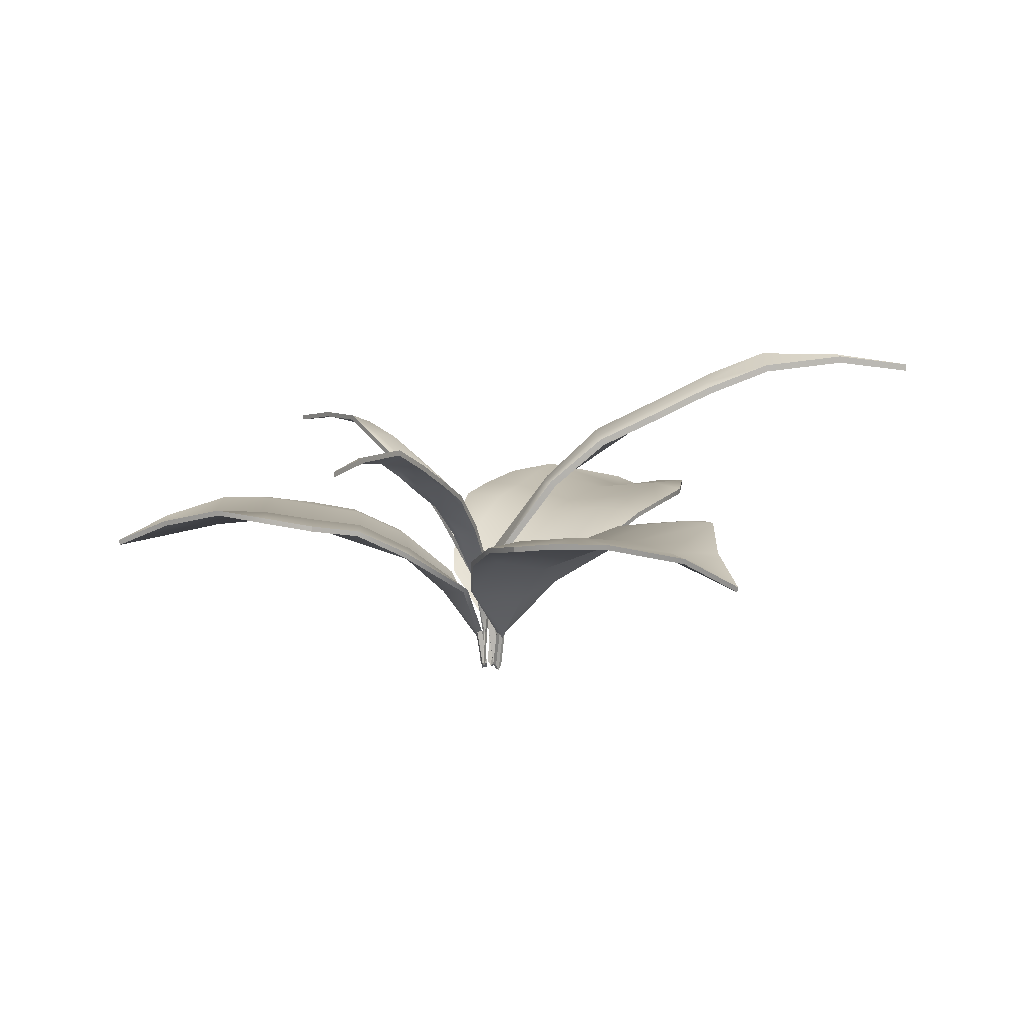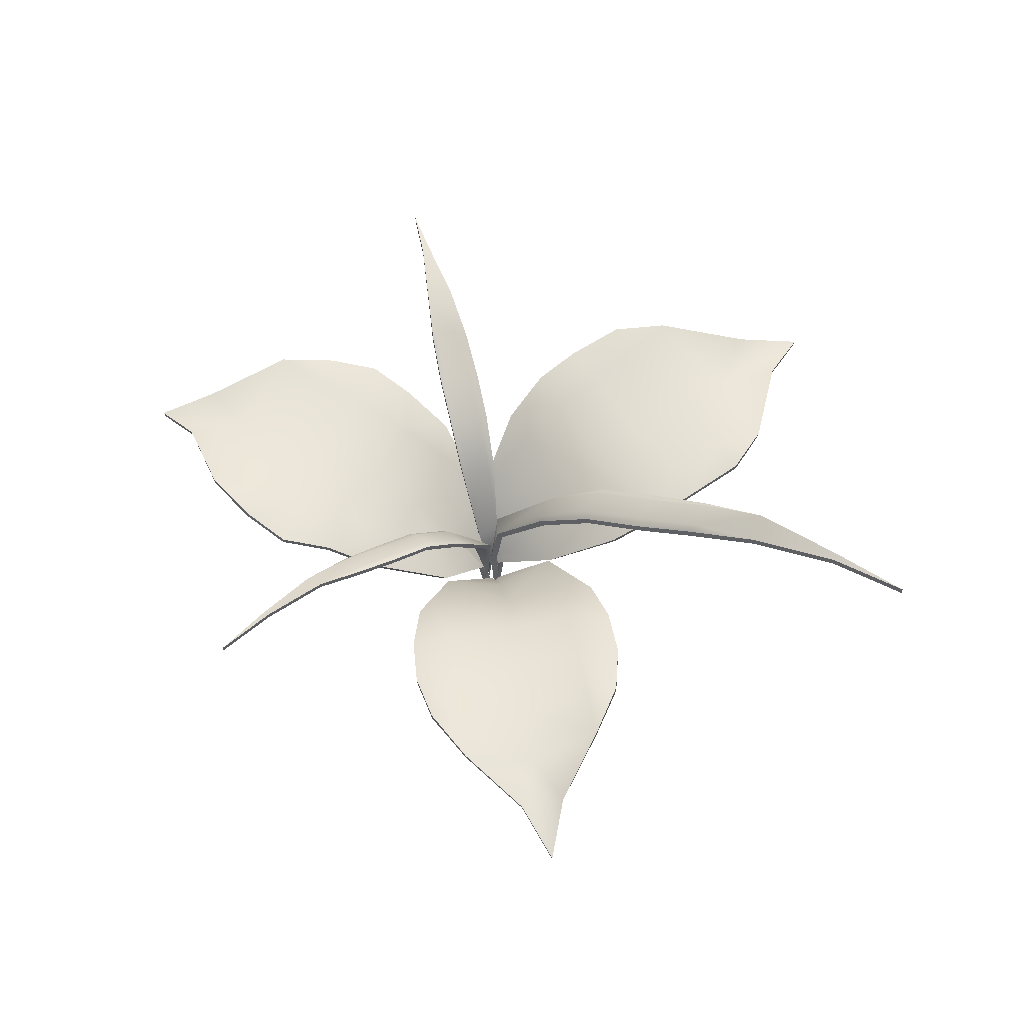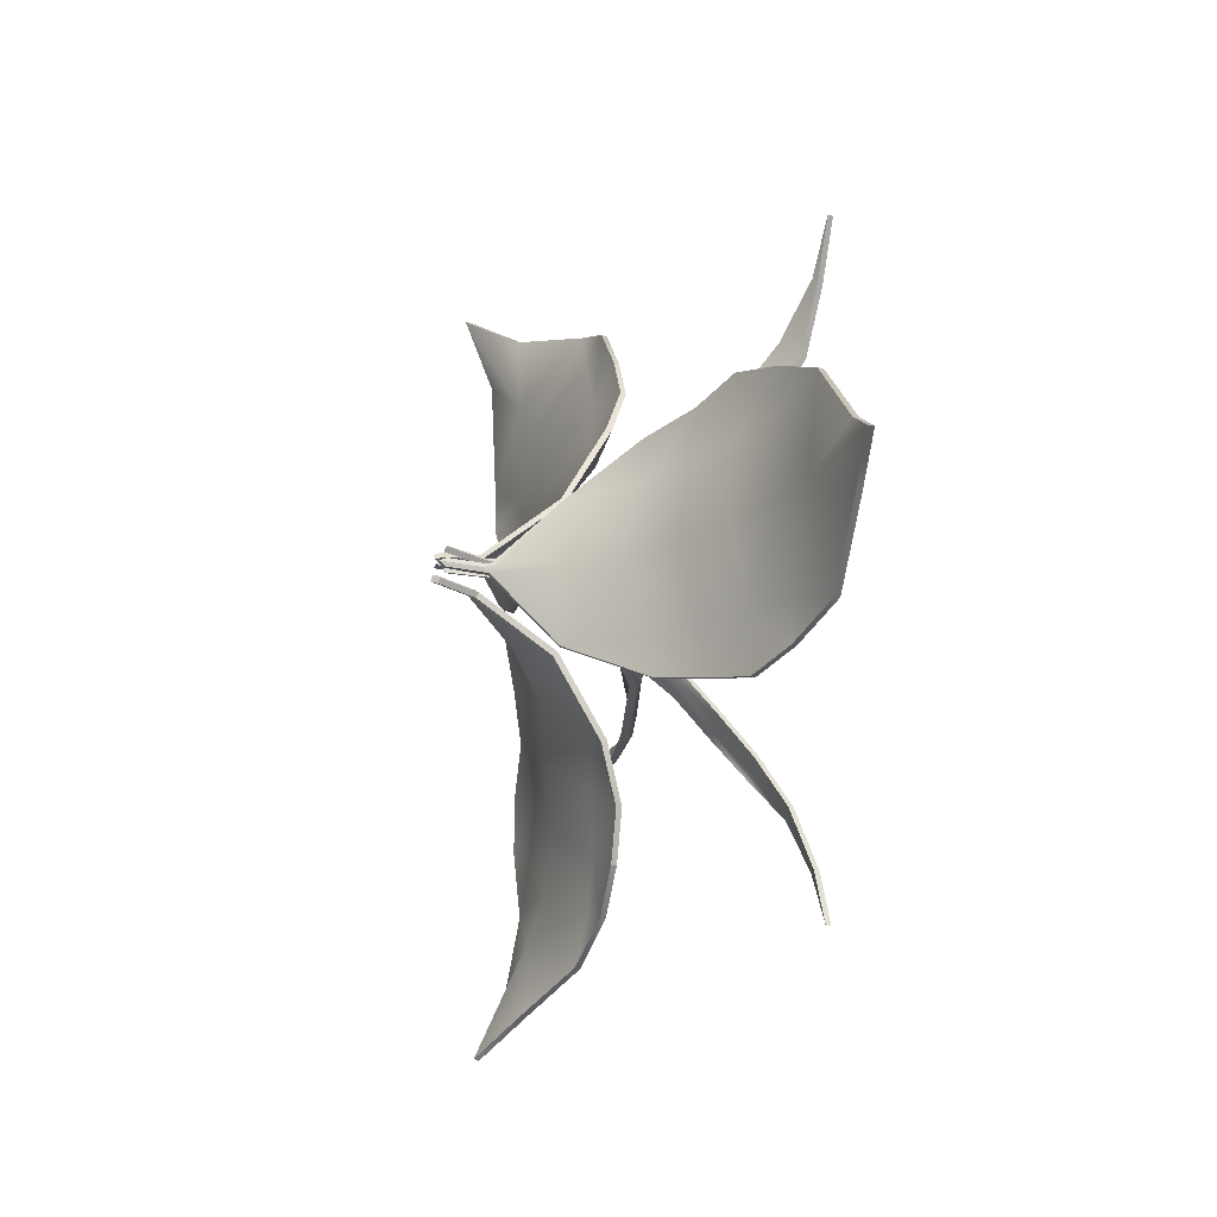
<metadata>
{"format":"obj","ext":"obj","renderer":"f3d","projection":"perspective","resolution":1024,"background":"white","views":[{"elev":7.9,"azim":174.6,"up":"+Y"},{"elev":58.1,"azim":-159.0,"up":"+Y"},{"elev":-20.2,"azim":60.6,"up":"+Z"}]}
</metadata>
<code>
g default
v 1294 101.5 -81.21
v 1318 104.9 -78
v 1343 105.3 -73.28
v 1362 96.9 -69.98
v 1380 88.25 -67.73
v 1294 103.7 -81.21
v 1318 107.1 -77.99
v 1343 107.4 -73.26
v 1363 98.88 -69.9
v 1381 90.23 -67.65
v 1317 106.6 -80.29
v 1399 81.37 -66.05
v 1343 103.7 -80.52
v 1416 65.48 -64.99
v 1364 95.72 -80.08
v 1438 37.88 -64.86
v 1383 86.73 -78.92
v 1401 77.94 -77.11
v 1418 63.01 -74.85
v 1436 38.66 -71.21
v 1439 10.14 -67.85
v 1382 84.75 -79
v 1400 75.97 -77.19
v 1416 61.54 -74.99
v 1434 37.95 -71.39
v 1437 10.43 -68.04
v 1363 93.74 -80.16
v 1436 37.18 -65.03
v 1343 101.5 -80.54
v 1414 64.01 -65.14
v 1317 104.4 -80.29
v 1398 79.4 -66.13
v 1363 99.91 -71.52
v 1381 90.33 -69.85
v 1401 80.92 -68.16
v 1418 64.14 -66.55
v 1364 97.74 -78.52
v 1383 88.22 -76.64
v 1402 78.87 -74.73
v 1420 62.54 -72.87
v 1417 62.61 -66.73
v 1381 88.31 -69.98
v 1362 97.91 -71.64
v 1418 61.04 -72.99
v 1382 86.23 -76.69
v 1363 95.76 -78.58
v 1440 12.31 -67.58
v 1440 12.47 -67.96
v 1438 12.76 -68.15
v 1438 12.6 -67.77
v 1438 -2.88 -68.19
v 1436 -2.592 -68.38
v 1436 -2.751 -68
v 1438 -3.039 -67.81
v 1400 73.64 -74.84
v 1399 75.46 -68.36
g Blaadje_4 Plant_2
f 2 7 6 1
f 3 8 7 2
f 4 9 8 3
f 10 9 4 5
f 11 6 7
f 13 11 7 8
f 15 13 37
f 37 38 17 15
f 18 23 22 17
f 19 24 23 18
f 20 25 24 19
f 49 25 20 48
f 27 22 45 46
f 1 31 2
f 16 28 50 47
f 30 28 16 14
f 32 30 14 12
f 10 5 32 12
f 27 15 17 22
f 29 13 15 27
f 31 11 13 29
f 1 6 11 31
f 46 29 27
f 18 17 38 39
f 23 55 45 22
f 25 44 24
f 28 25 49 50
f 20 19 40
f 19 18 39 40
f 47 48 20 16
f 9 33 8
f 34 33 9 10
f 12 35 34 10
f 36 35 12 14
f 16 36 14
f 37 13 8 33
f 38 37 33 34
f 39 38 34 35
f 40 39 35 36
f 20 40 36 16
f 28 30 41
f 42 56 32 5
f 4 43 42 5
f 3 43 4
f 41 44 25 28
f 42 45 55 56
f 46 45 42 43
f 29 46 43 3
f 21 48 47
f 52 51 54 53
f 49 26 50
f 48 21 51
f 47 54 21
f 51 21 54
f 51 52 49 48
f 49 52 26
f 50 26 53
f 52 53 26
f 53 54 47 50
f 44 55 23 24
f 55 44 41 56
f 32 56 41 30
f 31 29 3 2
g default
v 1494 76.59 -165.8
v 1484 79.16 -150.3
v 1473 79.43 -134
v 1465 73.07 -122
v 1458 66.52 -110.1
v 1494 78.25 -165.7
v 1484 80.82 -150.3
v 1473 81.06 -133.8
v 1465 74.57 -121.4
v 1458 68.01 -109.5
v 1486 80.41 -149.9
v 1451 61.31 -97.3
v 1479 78.21 -131.9
v 1445 49.27 -85.92
v 1472 72.17 -117.7
v 1438 28.38 -70.79
v 1466 65.37 -105.4
v 1459 58.71 -93.3
v 1452 47.4 -81.98
v 1444 28.96 -70.85
v 1440 7.362 -69.33
v 1466 63.87 -106
v 1459 57.22 -93.93
v 1453 46.29 -83.06
v 1445 28.42 -72.22
v 1441 7.58 -70.77
v 1473 70.68 -118.3
v 1439 27.84 -72.16
v 1479 76.58 -132.2
v 1446 48.16 -87
v 1486 78.76 -150
v 1451 59.81 -97.93
v 1466 75.35 -121
v 1459 68.09 -108.4
v 1452 60.96 -95.52
v 1445 48.26 -83.75
v 1471 73.7 -118.5
v 1464 66.49 -105.9
v 1457 59.41 -93.14
v 1450 47.05 -81.22
v 1446 47.1 -84.81
v 1459 66.56 -109
v 1466 73.83 -121.6
v 1451 45.91 -82.31
v 1464 64.99 -106.6
v 1472 72.2 -119.1
v 1440 9.011 -68.89
v 1440 9.131 -68.81
v 1441 9.349 -70.25
v 1441 9.229 -70.33
v 1441 -2.497 -70.15
v 1442 -2.279 -71.59
v 1442 -2.399 -71.67
v 1441 -2.617 -70.23
v 1458 55.45 -94.45
v 1453 56.83 -96.91
g Plant_2 Blaadje_2
f 58 63 62 57
f 59 64 63 58
f 60 65 64 59
f 66 65 60 61
f 67 62 63
f 69 67 63 64
f 71 69 93
f 93 94 73 71
f 74 79 78 73
f 75 80 79 74
f 76 81 80 75
f 105 81 76 104
f 83 78 101 102
f 57 87 58
f 72 84 106 103
f 86 84 72 70
f 88 86 70 68
f 66 61 88 68
f 83 71 73 78
f 85 69 71 83
f 87 67 69 85
f 57 62 67 87
f 102 85 83
f 74 73 94 95
f 79 111 101 78
f 81 100 80
f 84 81 105 106
f 76 75 96
f 75 74 95 96
f 103 104 76 72
f 65 89 64
f 90 89 65 66
f 68 91 90 66
f 92 91 68 70
f 72 92 70
f 93 69 64 89
f 94 93 89 90
f 95 94 90 91
f 96 95 91 92
f 76 96 92 72
f 84 86 97
f 98 112 88 61
f 60 99 98 61
f 59 99 60
f 97 100 81 84
f 98 101 111 112
f 102 101 98 99
f 85 102 99 59
f 77 104 103
f 108 107 110 109
f 105 82 106
f 104 77 107
f 103 110 77
f 107 77 110
f 107 108 105 104
f 105 108 82
f 106 82 109
f 108 109 82
f 109 110 103 106
f 100 111 79 80
f 111 100 97 112
f 88 112 97 86
f 87 85 59 58
g default
v 1505 76.59 23.41
v 1495 79.16 7.963
v 1486 79.43 -9.727
v 1479 73.07 -22.62
v 1471 66.52 -34.33
v 1505 78.25 23.36
v 1495 80.82 7.906
v 1486 81.06 -9.978
v 1479 74.57 -23.2
v 1471 68.01 -34.91
v 1493 80.41 9.968
v 1463 61.31 -46.14
v 1479 78.21 -4
v 1455 49.27 -56.21
v 1469 72.17 -15.71
v 1444 28.38 -68.31
v 1460 65.37 -26.62
v 1452 58.71 -38.01
v 1445 47.4 -49.27
v 1439 28.96 -61.78
v 1440 7.362 -66.41
v 1461 63.87 -26.04
v 1453 57.22 -37.43
v 1446 46.29 -48.27
v 1440 28.42 -60.51
v 1441 7.58 -65.08
v 1469 70.68 -15.13
v 1445 27.84 -67.04
v 1480 76.58 -3.75
v 1456 48.16 -55.21
v 1493 78.75 10.02
v 1463 59.81 -45.56
v 1477 75.35 -21.84
v 1469 68.09 -33.5
v 1460 60.96 -45.4
v 1452 48.26 -56.34
v 1471 73.7 -16.69
v 1462 66.49 -28.51
v 1454 59.41 -40.57
v 1446 47.05 -51.89
v 1453 47.1 -55.32
v 1469 66.56 -32.88
v 1478 73.83 -21.21
v 1447 45.91 -50.91
v 1463 64.99 -27.94
v 1471 72.2 -16.11
v 1440 9.011 -67.03
v 1440 9.131 -66.7
v 1441 9.349 -65.37
v 1441 9.229 -65.69
v 1441 -2.497 -65.41
v 1442 -2.279 -64.07
v 1442 -2.399 -64.4
v 1441 -2.617 -65.73
v 1455 55.45 -39.43
v 1461 56.83 -44.1
g Plant_2 Blaadje_3
f 114 119 118 113
f 115 120 119 114
f 116 121 120 115
f 122 121 116 117
f 123 118 119
f 125 123 119 120
f 127 125 149
f 149 150 129 127
f 130 135 134 129
f 131 136 135 130
f 132 137 136 131
f 161 137 132 160
f 139 134 157 158
f 113 143 114
f 128 140 162 159
f 142 140 128 126
f 144 142 126 124
f 122 117 144 124
f 139 127 129 134
f 141 125 127 139
f 143 123 125 141
f 113 118 123 143
f 158 141 139
f 130 129 150 151
f 135 167 157 134
f 137 156 136
f 140 137 161 162
f 132 131 152
f 131 130 151 152
f 159 160 132 128
f 121 145 120
f 146 145 121 122
f 124 147 146 122
f 148 147 124 126
f 128 148 126
f 149 125 120 145
f 150 149 145 146
f 151 150 146 147
f 152 151 147 148
f 132 152 148 128
f 140 142 153
f 154 168 144 117
f 116 155 154 117
f 115 155 116
f 153 156 137 140
f 154 157 167 168
f 158 157 154 155
f 141 158 155 115
f 133 160 159
f 164 163 166 165
f 161 138 162
f 160 133 163
f 159 166 133
f 163 133 166
f 163 164 161 160
f 161 164 138
f 162 138 165
f 164 165 138
f 165 166 159 162
f 156 167 135 136
f 167 156 153 168
f 144 168 153 142
f 143 141 115 114
g default
v 1374 42.12 -181.7
v 1376 49.82 -164.2
v 1373 55.78 -140.8
v 1373 53.89 -122.5
v 1377 51.64 -107.6
v 1373 43.73 -182
v 1376 51.43 -164.6
v 1373 57.43 -141
v 1373 55.53 -122.3
v 1378 53.28 -107.4
v 1388 50.86 -171.7
v 1390 50.35 -155.3
v 1386 50.87 -94.46
v 1411 54.35 -162.8
v 1407 48.78 -124.6
v 1396 43.05 -82.29
v 1427 53.1 -152.7
v 1423 37.06 -94.95
v 1417 27.8 -68.97
v 1437 50.59 -141.1
v 1444 48.23 -127.5
v 1449 41.24 -111.6
v 1447 27.54 -89.64
v 1436 7.764 -72.6
v 1437 48.95 -141.3
v 1444 46.59 -127.7
v 1448 39.82 -112.4
v 1447 26.57 -90.77
v 1435 7.497 -74
v 1427 51.46 -152.9
v 1423 35.64 -95.69
v 1416 26.84 -70.1
v 1411 52.7 -162.6
v 1407 47.14 -124.8
v 1396 41.63 -83.02
v 1388 49.25 -171.3
v 1391 48.77 -152.7
v 1385 49.23 -94.66
v 1382 48.05 -167.4
v 1399 51.52 -139.9
v 1416 46.05 -109.4
v 1430 24.69 -82.8
v 1429 23.72 -83.93
v 1399 49.88 -140.1
v 1381 56.19 -127.6
v 1390 53.4 -114
v 1398 50.83 -100.3
v 1406 42.56 -85.95
v 1418 54.51 -148.5
v 1426 51.78 -134.3
v 1433 49.25 -119.9
v 1440 41.39 -104.8
v 1406 41.09 -86.79
v 1390 51.73 -114.4
v 1381 54.52 -127.9
v 1440 39.95 -105.4
v 1425 50.13 -134.4
v 1418 52.87 -148.6
v 1435 9.513 -71.94
v 1434 12.77 -75.6
v 1437 9.605 -73.16
v 1436 9.338 -74.56
v 1434 10.35 -75.85
v 1434 9.246 -73.34
v 1438 -1.975 -71.64
v 1437 -3.816 -71.09
v 1437 -2.242 -73.05
v 1436 -4.083 -72.49
v 1435 -2.334 -71.82
v 1436 -2.067 -70.42
v 1432 45.04 -119.9
v 1415 41.39 -110.3
v 1398 46.41 -100.6
v 1384 45.91 -165.2
g Plant_2 pCube31
f 170 175 174 169
f 171 176 175 170
f 172 177 176 171
f 178 177 172 173
f 174 207 179
f 180 182 179 207
f 185 182 217
f 217 218 188 185
f 189 194 193 188
f 190 195 194 189
f 191 196 195 190
f 230 196 191 229
f 198 193 225 226
f 204 242 169
f 187 200 232 227
f 203 200 187 184
f 206 203 184 181
f 178 173 206 181
f 198 185 188 193
f 201 182 185 198
f 204 179 182 201
f 169 174 179 204
f 226 201 198
f 171 205 212 223
f 189 188 218 219
f 194 239 225 193
f 202 240 241 222
f 196 224 195
f 200 221 199 211
f 196 230 231 211
f 191 190 220
f 190 189 219 220
f 191 210 228 229
f 174 175 207
f 180 207 175 176
f 176 213 208 180
f 183 208 213 214
f 214 215 209 183
f 186 209 215 216
f 187 210 186 216
f 227 228 210 187
f 211 231 232 200
f 222 223 212 202
f 170 169 242
f 177 213 176
f 214 213 177 178
f 181 215 214 178
f 216 215 181 184
f 187 216 184
f 217 182 180 208
f 183 218 217 208
f 219 218 183 209
f 220 219 209 186
f 191 220 186 210
f 200 203 221
f 222 241 206 173
f 172 223 222 173
f 171 223 172
f 199 224 196 211
f 202 225 239 240
f 226 225 202 212
f 205 201 226 212
f 192 228 227
f 229 228 192
f 236 235 233 234
f 231 230 197
f 232 231 197
f 237 236 234 238
f 229 192 234 233
f 233 235 230 229
f 197 230 235 236
f 232 197 236 237
f 237 238 227 232
f 192 227 238 234
f 224 239 194 195
f 240 239 224 199
f 241 240 199 221
f 206 241 221 203
f 205 242 204 201
f 170 242 205 171
g default
v 1361 41.41 45.23
v 1379 49.82 32.78
v 1407 56.33 23.85
v 1422 54.27 17.78
v 1434 51.64 3.751
v 1360 43.17 45.62
v 1378 51.58 33.17
v 1407 58.14 23.96
v 1423 56.06 17.52
v 1434 53.28 3.511
v 1363 50.96 23.83
v 1381 50.4 12.71
v 1442 50.87 -9.456
v 1359 54.78 -7.182
v 1404 48.78 -16.35
v 1448 43.05 -24.32
v 1363 53.41 -22.59
v 1423 37.06 -44.07
v 1450 27.8 -49.16
v 1374 50.59 -37.13
v 1383 48.23 -49.33
v 1395 41.24 -60.24
v 1416 27.54 -68.41
v 1438 7.764 -65.33
v 1374 48.95 -36.89
v 1383 46.59 -49.09
v 1395 39.82 -59.51
v 1416 26.57 -67.25
v 1437 7.497 -63.94
v 1363 51.61 -22.33
v 1423 35.64 -43.34
v 1450 26.84 -48
v 1360 52.97 -7.293
v 1404 47.14 -16.11
v 1448 41.63 -23.58
v 1364 49.2 23.44
v 1383 48.68 9.851
v 1442 49.23 -9.216
v 1372 47.89 27.75
v 1391 51.68 0.004028
v 1414 46.05 -30.8
v 1431 24.69 -55.19
v 1431 23.72 -54.02
v 1391 49.89 0.2659
v 1413 56.78 11.75
v 1422 53.4 -4.648
v 1431 50.83 -18.37
v 1440 42.56 -32.22
v 1372 54.95 -15.8
v 1386 51.78 -29.13
v 1396 49.25 -42.07
v 1406 41.39 -55.29
v 1439 41.09 -31.66
v 1422 51.73 -4.566
v 1413 54.96 11.89
v 1406 39.95 -54.46
v 1386 50.13 -28.77
v 1372 53.15 -15.43
v 1439 9.513 -64.7
v 1436 12.77 -62.5
v 1437 9.605 -65.96
v 1436 9.338 -64.57
v 1435 10.35 -62.23
v 1438 9.246 -63.31
v 1437 -1.975 -67.66
v 1438 -3.816 -67.03
v 1437 -2.242 -66.27
v 1438 -4.083 -65.64
v 1439 -2.334 -65.01
v 1440 -2.067 -66.4
v 1396 45.04 -41.62
v 1413 41.39 -29.73
v 1431 46.41 -18.11
v 1373 45.55 25.09
g Plant_2 pCube33
f 244 249 248 243
f 245 250 249 244
f 246 251 250 245
f 252 251 246 247
f 248 281 253
f 254 256 253 281
f 259 256 291
f 291 292 262 259
f 263 268 267 262
f 264 269 268 263
f 265 270 269 264
f 304 270 265 303
f 272 267 299 300
f 278 316 243
f 261 274 306 301
f 277 274 261 258
f 280 277 258 255
f 252 247 280 255
f 272 259 262 267
f 275 256 259 272
f 278 253 256 275
f 243 248 253 278
f 300 275 272
f 245 279 286 297
f 263 262 292 293
f 268 313 299 267
f 276 314 315 296
f 270 298 269
f 274 295 273 285
f 270 304 305 285
f 265 264 294
f 264 263 293 294
f 265 284 302 303
f 248 249 281
f 254 281 249 250
f 250 287 282 254
f 257 282 287 288
f 288 289 283 257
f 260 283 289 290
f 261 284 260 290
f 301 302 284 261
f 285 305 306 274
f 296 297 286 276
f 244 243 316
f 251 287 250
f 288 287 251 252
f 255 289 288 252
f 290 289 255 258
f 261 290 258
f 291 256 254 282
f 257 292 291 282
f 293 292 257 283
f 294 293 283 260
f 265 294 260 284
f 274 277 295
f 296 315 280 247
f 246 297 296 247
f 245 297 246
f 273 298 270 285
f 276 299 313 314
f 300 299 276 286
f 279 275 300 286
f 266 302 301
f 303 302 266
f 310 309 307 308
f 305 304 271
f 306 305 271
f 311 310 308 312
f 303 266 308 307
f 307 309 304 303
f 271 304 309 310
f 306 271 310 311
f 311 312 301 306
f 266 301 312 308
f 298 313 268 269
f 314 313 298 273
f 315 314 273 295
f 280 315 295 277
f 279 316 278 275
f 244 316 279 245
g default
v 1568 42.12 -69.51
v 1551 49.82 -77.85
v 1532 55.78 -96.97
v 1517 53.89 -104.3
v 1501 51.64 -108.4
v 1568 43.73 -69.46
v 1551 51.43 -77.8
v 1532 57.43 -96.86
v 1516 55.53 -104.3
v 1501 53.28 -108.3
v 1552 50.86 -59.47
v 1537 50.35 -67.9
v 1486 50.87 -104.4
v 1533 54.35 -38.15
v 1501 48.78 -68
v 1470 43.05 -101.2
v 1516 53.1 -31.27
v 1468 37.06 -68.67
v 1448 27.8 -88.8
v 1501 50.59 -27.48
v 1486 48.23 -31.59
v 1470 41.24 -35.92
v 1451 27.54 -49.02
v 1442 7.764 -68.77
v 1501 48.95 -27.53
v 1486 46.59 -31.63
v 1471 39.82 -35.94
v 1453 26.57 -49.1
v 1444 7.497 -68.82
v 1516 51.46 -31.32
v 1469 35.64 -68.69
v 1450 26.84 -88.89
v 1533 52.7 -38.25
v 1502 47.14 -68.05
v 1471 41.63 -101.2
v 1552 49.25 -59.52
v 1534 48.77 -68.12
v 1486 49.23 -104.5
v 1551 48.05 -68.73
v 1519 51.52 -67.86
v 1484 46.05 -68.12
v 1454 24.69 -69.17
v 1455 23.72 -69.26
v 1519 49.88 -67.91
v 1517 56.19 -92.86
v 1501 53.4 -92.26
v 1485 50.83 -89.69
v 1468 42.56 -89.52
v 1517 54.51 -42.69
v 1501 51.78 -43.57
v 1485 49.25 -46.39
v 1468 41.39 -47.65
v 1469 41.09 -89.28
v 1501 51.73 -91.99
v 1517 54.52 -92.66
v 1469 39.95 -47.87
v 1501 50.13 -43.86
v 1517 52.87 -42.92
v 1442 9.513 -70.06
v 1445 12.77 -68.73
v 1442 9.605 -67.59
v 1444 9.338 -67.64
v 1446 10.35 -68.76
v 1444 9.246 -70.11
v 1440 -1.975 -67.33
v 1440 -3.816 -68.52
v 1442 -2.242 -67.38
v 1442 -4.083 -68.57
v 1442 -2.334 -69.86
v 1440 -2.067 -69.8
v 1485 45.04 -46.84
v 1485 41.39 -68.37
v 1485 46.41 -89.66
v 1548 45.91 -68.72
g Plant_2 pCube32
f 318 323 322 317
f 319 324 323 318
f 320 325 324 319
f 326 325 320 321
f 322 355 327
f 328 330 327 355
f 333 330 365
f 365 366 336 333
f 337 342 341 336
f 338 343 342 337
f 339 344 343 338
f 378 344 339 377
f 346 341 373 374
f 352 390 317
f 335 348 380 375
f 351 348 335 332
f 354 351 332 329
f 326 321 354 329
f 346 333 336 341
f 349 330 333 346
f 352 327 330 349
f 317 322 327 352
f 374 349 346
f 319 353 360 371
f 337 336 366 367
f 342 387 373 341
f 350 388 389 370
f 344 372 343
f 348 369 347 359
f 344 378 379 359
f 339 338 368
f 338 337 367 368
f 339 358 376 377
f 322 323 355
f 328 355 323 324
f 324 361 356 328
f 331 356 361 362
f 362 363 357 331
f 334 357 363 364
f 335 358 334 364
f 375 376 358 335
f 359 379 380 348
f 370 371 360 350
f 318 317 390
f 325 361 324
f 362 361 325 326
f 329 363 362 326
f 364 363 329 332
f 335 364 332
f 365 330 328 356
f 331 366 365 356
f 367 366 331 357
f 368 367 357 334
f 339 368 334 358
f 348 351 369
f 370 389 354 321
f 320 371 370 321
f 319 371 320
f 347 372 344 359
f 350 373 387 388
f 374 373 350 360
f 353 349 374 360
f 340 376 375
f 377 376 340
f 384 383 381 382
f 379 378 345
f 380 379 345
f 385 384 382 386
f 377 340 382 381
f 381 383 378 377
f 345 378 383 384
f 380 345 384 385
f 385 386 375 380
f 340 375 386 382
f 372 387 342 343
f 388 387 372 347
f 389 388 347 369
f 354 389 369 351
f 353 390 352 349
f 318 390 353 319

</code>
